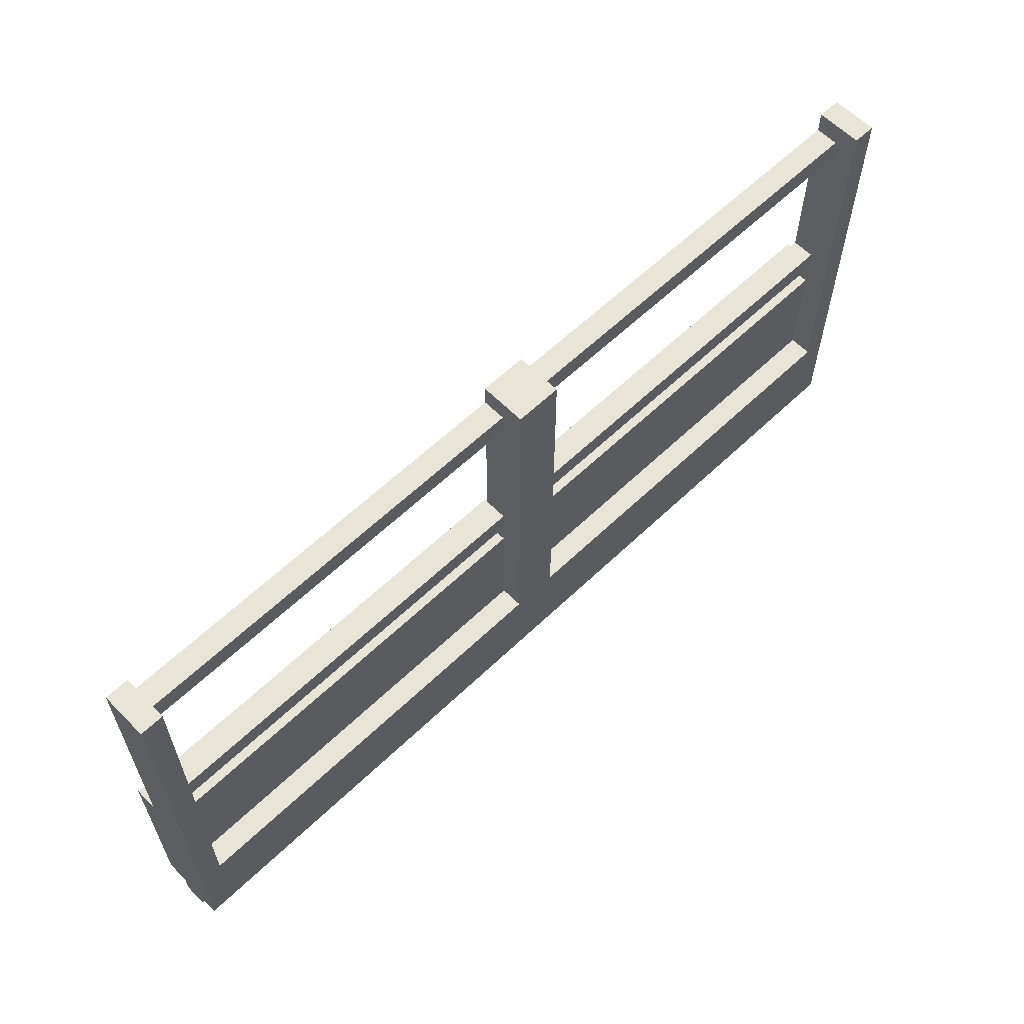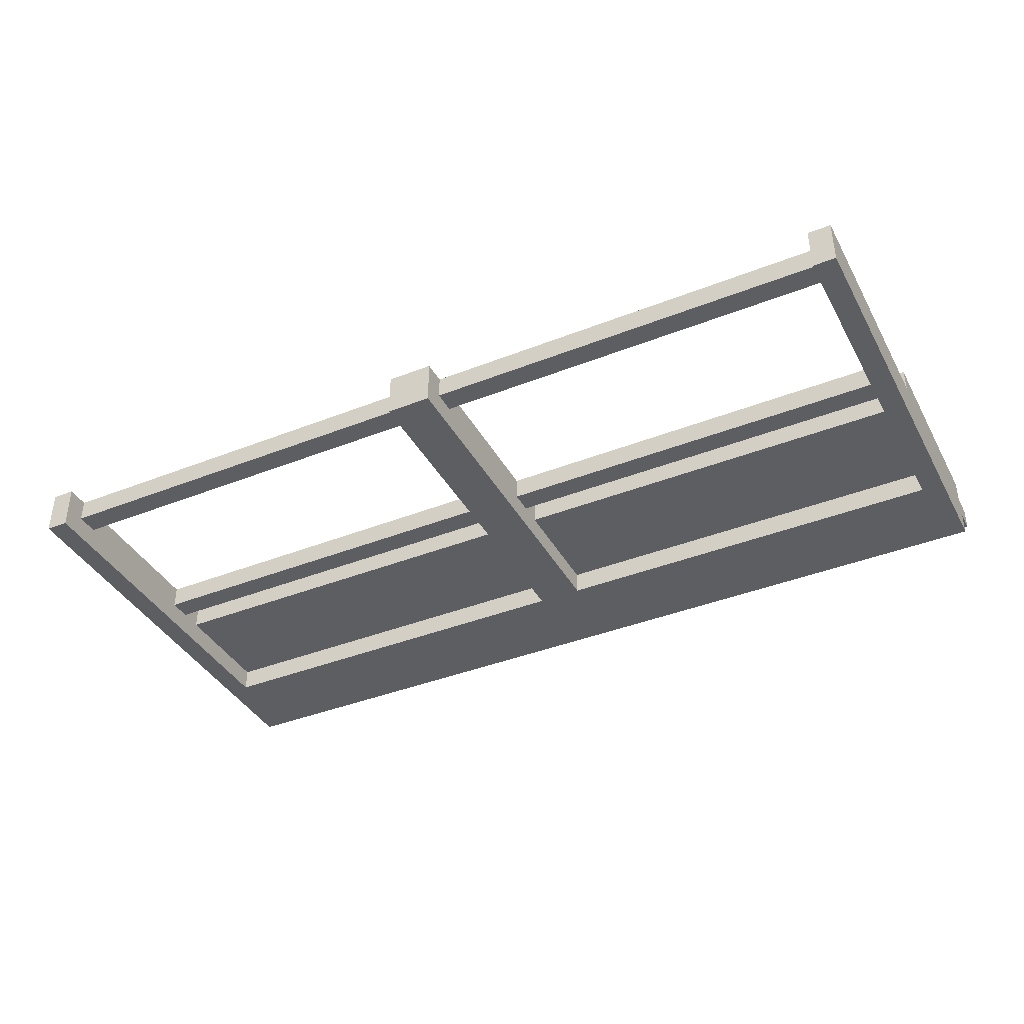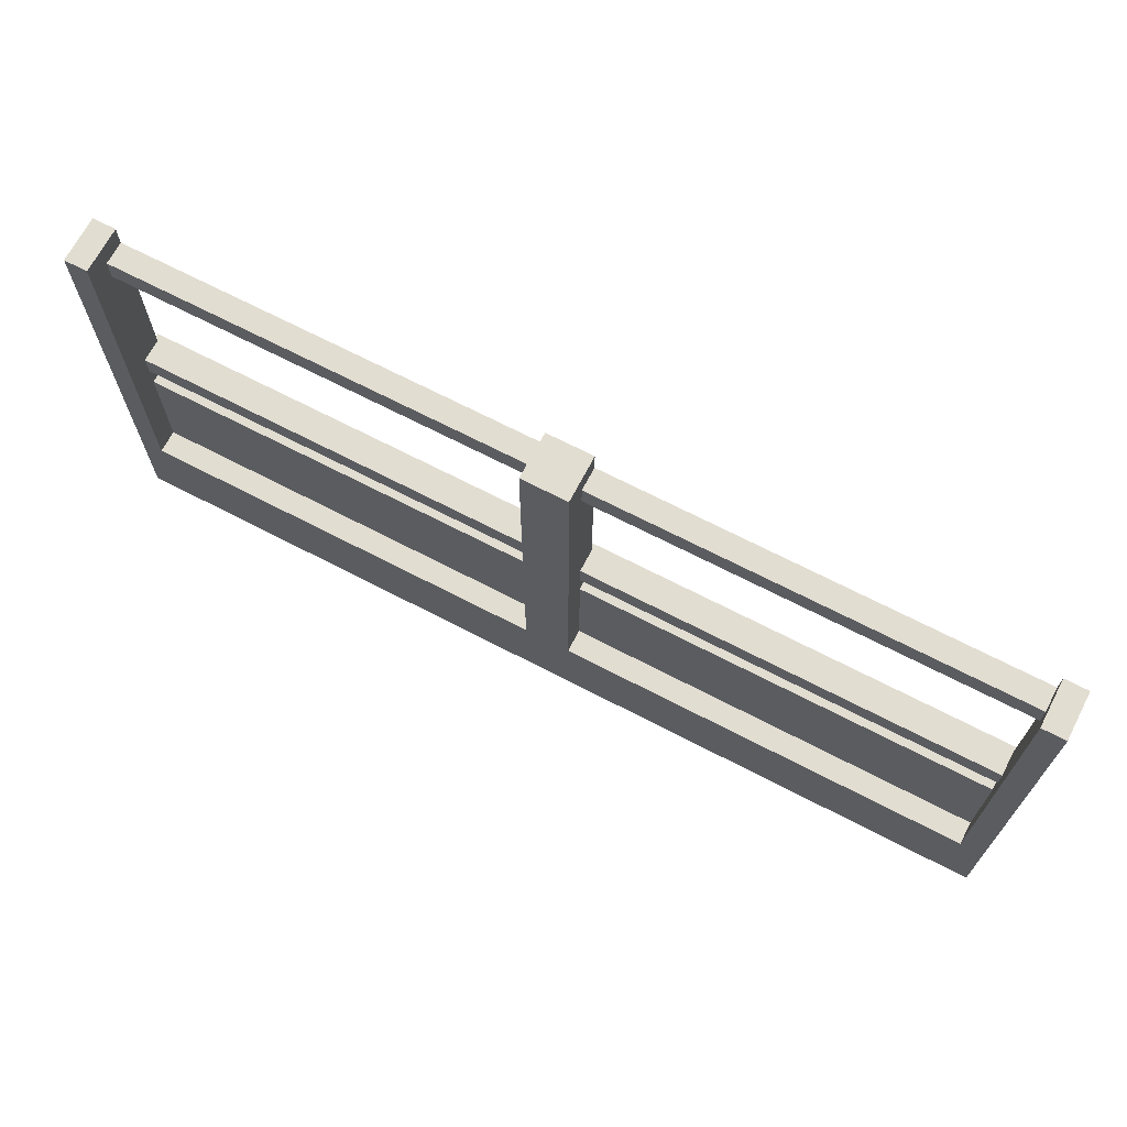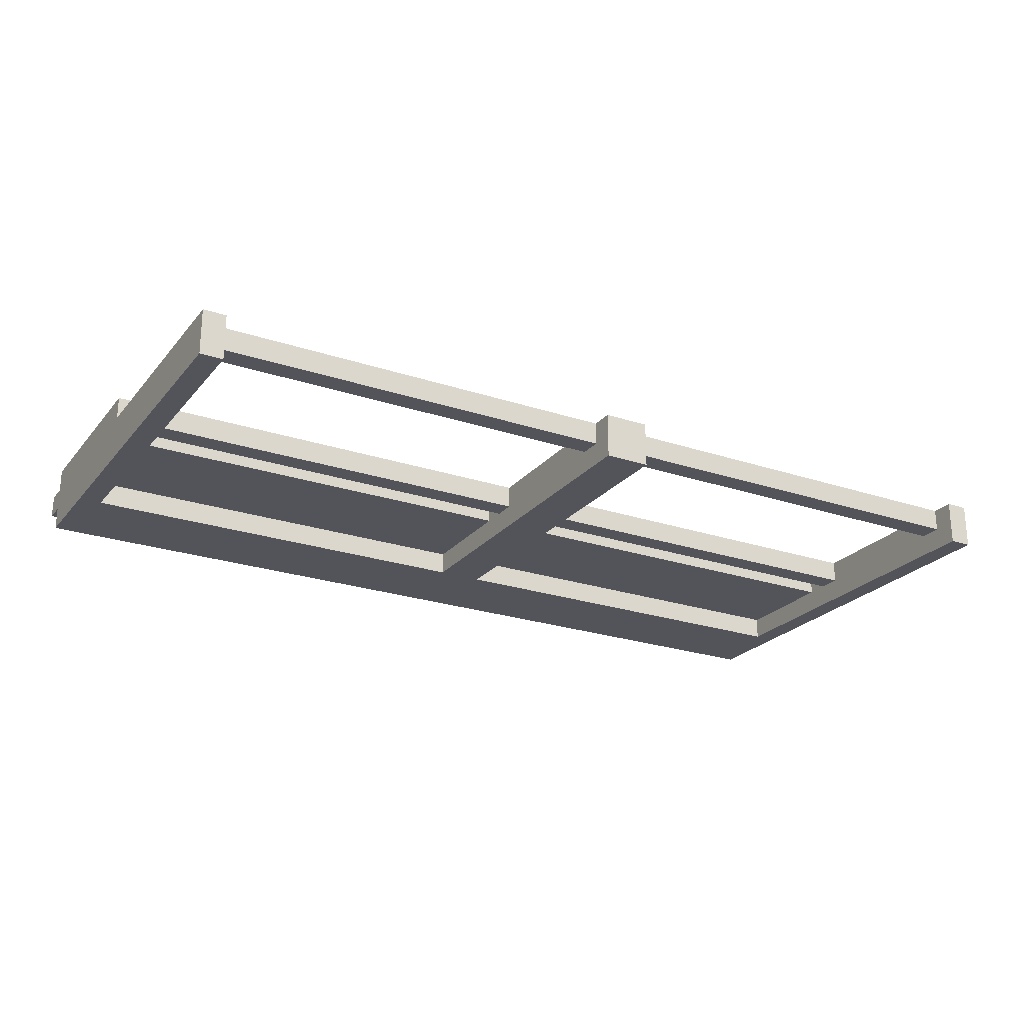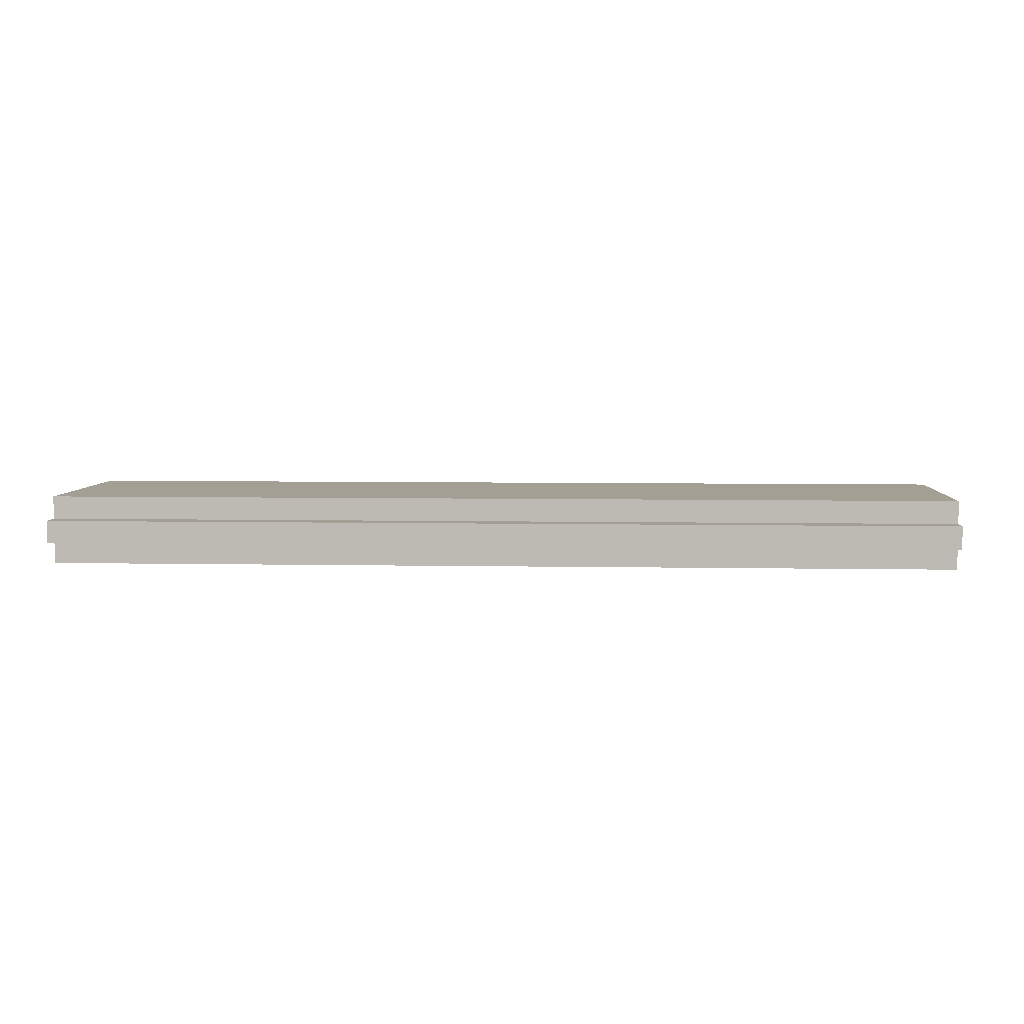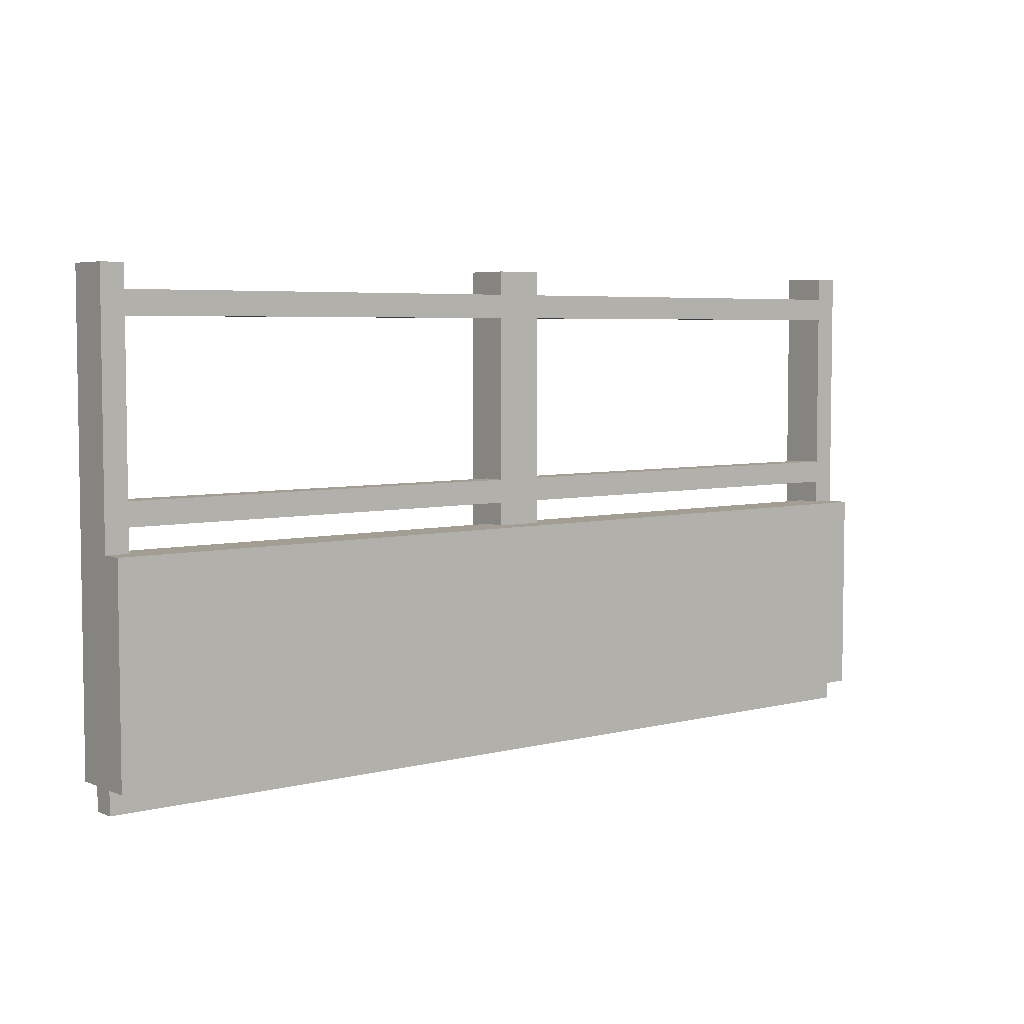
<metadata>
{"format":"obj","ext":"obj","renderer":"f3d","projection":"perspective","resolution":1024,"background":"white","views":[{"elev":60.6,"azim":135.7,"up":"+Y"},{"elev":-39.3,"azim":-153.7,"up":"+Z"},{"elev":68.6,"azim":-152.5,"up":"+Y"},{"elev":-23.7,"azim":150.7,"up":"+Z"},{"elev":5.5,"azim":3.4,"up":"+Z"},{"elev":5.1,"azim":-38.6,"up":"+Y"}]}
</metadata>
<code>
o
v -2 -1.05 0.05
v -2 -1.05 -0.05
v -2 -0.95 0.15
v -2 -0.95 0.05
v -2 -0.95 -0.05
v -2 -0.95 -0.15
v -2 -0.55 0.05
v -2 -0.55 -0.05
v -2 -0.55 -0.15
v -2 -0.05 0.15
v -2 -0.05 0.05
v -2 -0.05 -0.05
v -2 0.05 0.05
v -2 0.05 -0.05
v -2 0.15 0.05
v -2 0.15 -0.05
v -2 0.85 0.05
v -2 0.85 -0.05
v -2 0.95 0.05
v -2 0.95 -0.05
v -2 1.05 0.05
v -2 1.05 -0.15
v -0.1 -0.55 -0.05
v -0.1 -0.55 -0.15
v -0.1 -0.05 0.05
v -0.1 -0.05 -0.05
v -0.1 0.05 0.05
v -0.1 0.05 -0.05
v -0.1 0.15 0.05
v -0.1 0.15 -0.05
v -0.1 0.85 0.05
v -0.1 0.85 -0.05
v -0.1 0.95 0.05
v -0.1 0.95 -0.05
v -0.1 1.05 0.05
v -0.1 1.05 -0.15
v 1.9 -0.55 -0.05
v 1.9 -0.55 -0.15
v 1.9 -0.05 0.05
v 1.9 -0.05 -0.05
v 1.9 0.05 0.05
v 1.9 0.05 -0.05
v 1.9 0.15 0.05
v 1.9 0.15 -0.05
v 1.9 0.85 0.05
v 1.9 0.85 -0.05
v 1.9 0.95 0.05
v 1.9 0.95 -0.05
v 1.9 1.05 0.05
v 1.9 1.05 -0.15
v -1.9 -0.55 -0.05
v -1.9 -0.55 -0.15
v -1.9 -0.05 0.05
v -1.9 -0.05 -0.05
v -1.9 0.05 0.05
v -1.9 0.05 -0.05
v -1.9 0.15 0.05
v -1.9 0.15 -0.05
v -1.9 0.85 0.05
v -1.9 0.85 -0.05
v -1.9 0.95 0.05
v -1.9 0.95 -0.05
v -1.9 1.05 0.05
v -1.9 1.05 -0.15
v 0.1 -0.55 -0.05
v 0.1 -0.55 -0.15
v 0.1 -0.05 0.05
v 0.1 -0.05 -0.05
v 0.1 0.05 0.05
v 0.1 0.05 -0.05
v 0.1 0.15 0.05
v 0.1 0.15 -0.05
v 0.1 0.85 0.05
v 0.1 0.85 -0.05
v 0.1 0.95 0.05
v 0.1 0.95 -0.05
v 0.1 1.05 0.05
v 0.1 1.05 -0.15
v 2 -1.05 0.05
v 2 -1.05 -0.05
v 2 -0.95 0.15
v 2 -0.95 0.05
v 2 -0.95 -0.05
v 2 -0.95 -0.15
v 2 -0.55 0.05
v 2 -0.55 -0.05
v 2 -0.55 -0.15
v 2 -0.05 0.15
v 2 -0.05 0.05
v 2 -0.05 -0.05
v 2 0.05 0.05
v 2 0.05 -0.05
v 2 0.15 0.05
v 2 0.15 -0.05
v 2 0.85 0.05
v 2 0.85 -0.05
v 2 0.95 0.05
v 2 0.95 -0.05
v 2 1.05 0.05
v 2 1.05 -0.15
v -2 -0.95 0.15
v -2 -0.05 0.15
v 2 -0.95 0.15
v 2 -0.05 0.15
v -2 -1.05 0.05
v -2 -0.95 0.05
v -2 -0.05 0.05
v -2 0.05 0.05
v -2 0.15 0.05
v -2 0.85 0.05
v -2 0.95 0.05
v -2 1.05 0.05
v -1.9 -0.05 0.05
v -1.9 0.05 0.05
v -1.9 0.15 0.05
v -1.9 0.85 0.05
v -1.9 0.95 0.05
v -1.9 1.05 0.05
v -0.1 -0.05 0.05
v -0.1 0.05 0.05
v -0.1 0.15 0.05
v -0.1 0.85 0.05
v -0.1 0.95 0.05
v -0.1 1.05 0.05
v 0.1 -0.05 0.05
v 0.1 0.05 0.05
v 0.1 0.15 0.05
v 0.1 0.85 0.05
v 0.1 0.95 0.05
v 0.1 1.05 0.05
v 1.9 -0.05 0.05
v 1.9 0.05 0.05
v 1.9 0.15 0.05
v 1.9 0.85 0.05
v 1.9 0.95 0.05
v 1.9 1.05 0.05
v 2 -1.05 0.05
v 2 -0.95 0.05
v 2 -0.05 0.05
v 2 0.05 0.05
v 2 0.15 0.05
v 2 0.85 0.05
v 2 0.95 0.05
v 2 1.05 0.05
v -2 -1.05 -0.05
v -2 -0.95 -0.05
v -1.9 -0.55 -0.05
v -1.9 -0.05 -0.05
v -1.9 0.05 -0.05
v -1.9 0.15 -0.05
v -1.9 0.85 -0.05
v -1.9 0.95 -0.05
v -0.1 -0.55 -0.05
v -0.1 -0.05 -0.05
v -0.1 0.05 -0.05
v -0.1 0.15 -0.05
v -0.1 0.85 -0.05
v -0.1 0.95 -0.05
v 0.1 -0.55 -0.05
v 0.1 -0.05 -0.05
v 0.1 0.05 -0.05
v 0.1 0.15 -0.05
v 0.1 0.85 -0.05
v 0.1 0.95 -0.05
v 1.9 -0.55 -0.05
v 1.9 -0.05 -0.05
v 1.9 0.05 -0.05
v 1.9 0.15 -0.05
v 1.9 0.85 -0.05
v 1.9 0.95 -0.05
v 2 -1.05 -0.05
v 2 -0.95 -0.05
v -2 -0.95 -0.15
v -2 -0.55 -0.15
v -2 1.05 -0.15
v -1.9 -0.55 -0.15
v -1.9 1.05 -0.15
v -0.1 -0.55 -0.15
v -0.1 1.05 -0.15
v 0.1 -0.55 -0.15
v 0.1 1.05 -0.15
v 1.9 -0.55 -0.15
v 1.9 1.05 -0.15
v 2 -0.95 -0.15
v 2 -0.55 -0.15
v 2 1.05 -0.15
v -2 -1.05 0.05
v 2 -1.05 0.05
v -2 -1.05 -0.05
v 2 -1.05 -0.05
v -2 -0.95 0.15
v 2 -0.95 0.15
v -2 -0.95 0.05
v 2 -0.95 0.05
v -2 -0.95 -0.05
v 2 -0.95 -0.05
v -2 -0.95 -0.15
v 2 -0.95 -0.15
v -1.9 0.05 0.05
v -0.1 0.05 0.05
v 0.1 0.05 0.05
v 1.9 0.05 0.05
v -1.9 0.05 -0.05
v -0.1 0.05 -0.05
v 0.1 0.05 -0.05
v 1.9 0.05 -0.05
v -1.9 0.85 0.05
v -0.1 0.85 0.05
v 0.1 0.85 0.05
v 1.9 0.85 0.05
v -1.9 0.85 -0.05
v -0.1 0.85 -0.05
v 0.1 0.85 -0.05
v 1.9 0.85 -0.05
v -1.9 -0.55 -0.05
v -0.1 -0.55 -0.05
v 0.1 -0.55 -0.05
v 1.9 -0.55 -0.05
v -1.9 -0.55 -0.15
v -0.1 -0.55 -0.15
v 0.1 -0.55 -0.15
v 1.9 -0.55 -0.15
v -2 -0.05 0.15
v 2 -0.05 0.15
v -2 -0.05 0.05
v -1.9 -0.05 0.05
v -0.1 -0.05 0.05
v 0.1 -0.05 0.05
v 1.9 -0.05 0.05
v 2 -0.05 0.05
v -1.9 -0.05 -0.05
v -0.1 -0.05 -0.05
v 0.1 -0.05 -0.05
v 1.9 -0.05 -0.05
v -1.9 0.15 0.05
v -0.1 0.15 0.05
v 0.1 0.15 0.05
v 1.9 0.15 0.05
v -1.9 0.15 -0.05
v -0.1 0.15 -0.05
v 0.1 0.15 -0.05
v 1.9 0.15 -0.05
v -1.9 0.95 0.05
v -0.1 0.95 0.05
v 0.1 0.95 0.05
v 1.9 0.95 0.05
v -1.9 0.95 -0.05
v -0.1 0.95 -0.05
v 0.1 0.95 -0.05
v 1.9 0.95 -0.05
v -2 1.05 0.05
v -1.9 1.05 0.05
v -0.1 1.05 0.05
v 0.1 1.05 0.05
v 1.9 1.05 0.05
v 2 1.05 0.05
v -2 1.05 -0.15
v -1.9 1.05 -0.15
v -0.1 1.05 -0.15
v 0.1 1.05 -0.15
v 1.9 1.05 -0.15
v 2 1.05 -0.15
f 4 2 1
f 5 2 4
f 7 4 3
f 7 6 5
f 7 5 4
f 8 6 7
f 9 6 8
f 10 7 3
f 11 8 7
f 11 7 10
f 12 9 8
f 12 8 11
f 13 12 11
f 14 9 12
f 14 12 13
f 15 14 13
f 16 9 14
f 16 14 15
f 17 16 15
f 18 9 16
f 18 16 17
f 19 18 17
f 20 9 18
f 20 18 19
f 21 20 19
f 22 9 20
f 22 20 21
f 26 24 23
f 27 26 25
f 28 24 26
f 28 26 27
f 30 24 28
f 31 30 29
f 32 24 30
f 32 30 31
f 34 24 32
f 35 34 33
f 36 24 34
f 36 34 35
f 40 38 37
f 41 40 39
f 42 38 40
f 42 40 41
f 44 38 42
f 45 44 43
f 46 38 44
f 46 44 45
f 48 38 46
f 49 48 47
f 50 38 48
f 50 48 49
f 51 52 54
f 53 54 55
f 54 52 56
f 55 54 56
f 56 52 58
f 57 58 59
f 58 52 60
f 59 58 60
f 60 52 62
f 61 62 63
f 62 52 64
f 63 62 64
f 65 66 68
f 67 68 69
f 68 66 70
f 69 68 70
f 70 66 72
f 71 72 73
f 72 66 74
f 73 72 74
f 74 66 76
f 75 76 77
f 76 66 78
f 77 76 78
f 79 80 82
f 82 80 83
f 81 82 85
f 83 84 85
f 82 83 85
f 85 84 86
f 86 84 87
f 81 85 88
f 85 86 89
f 88 85 89
f 86 87 90
f 89 86 90
f 89 90 91
f 90 87 92
f 91 90 92
f 91 92 93
f 92 87 94
f 93 92 94
f 93 94 95
f 94 87 96
f 95 94 96
f 95 96 97
f 96 87 98
f 97 96 98
f 97 98 99
f 98 87 100
f 99 98 100
f 103 102 101
f 104 102 103
f 113 108 107
f 114 109 108
f 114 108 113
f 115 110 109
f 115 109 114
f 116 111 110
f 116 110 115
f 117 112 111
f 117 111 116
f 118 112 117
f 120 115 114
f 121 115 120
f 122 117 116
f 123 117 122
f 125 120 119
f 126 121 120
f 126 120 125
f 127 122 121
f 127 121 126
f 128 123 122
f 128 122 127
f 129 124 123
f 129 123 128
f 130 124 129
f 132 127 126
f 133 127 132
f 134 129 128
f 135 129 134
f 137 106 105
f 138 106 137
f 139 132 131
f 140 133 132
f 140 132 139
f 141 134 133
f 141 133 140
f 142 135 134
f 142 134 141
f 143 136 135
f 143 135 142
f 144 136 143
f 147 148 153
f 153 148 154
f 149 150 155
f 155 150 156
f 151 152 157
f 157 152 158
f 159 160 165
f 165 160 166
f 161 162 167
f 167 162 168
f 163 164 169
f 169 164 170
f 145 146 171
f 171 146 172
f 173 174 176
f 174 175 176
f 176 175 177
f 173 176 178
f 173 178 180
f 178 179 180
f 180 179 181
f 173 180 182
f 173 182 184
f 182 183 185
f 184 182 185
f 185 183 186
f 189 188 187
f 190 188 189
f 193 192 191
f 194 192 193
f 197 196 195
f 198 196 197
f 203 200 199
f 204 200 203
f 205 202 201
f 206 202 205
f 211 208 207
f 212 208 211
f 213 210 209
f 214 210 213
f 215 216 219
f 219 216 220
f 217 218 221
f 221 218 222
f 223 224 225
f 225 224 226
f 226 224 227
f 227 224 228
f 228 224 229
f 229 224 230
f 226 227 231
f 231 227 232
f 228 229 233
f 233 229 234
f 235 236 239
f 239 236 240
f 237 238 241
f 241 238 242
f 243 244 247
f 247 244 248
f 245 246 249
f 249 246 250
f 251 252 257
f 257 252 258
f 253 254 259
f 259 254 260
f 255 256 261
f 261 256 262

</code>
